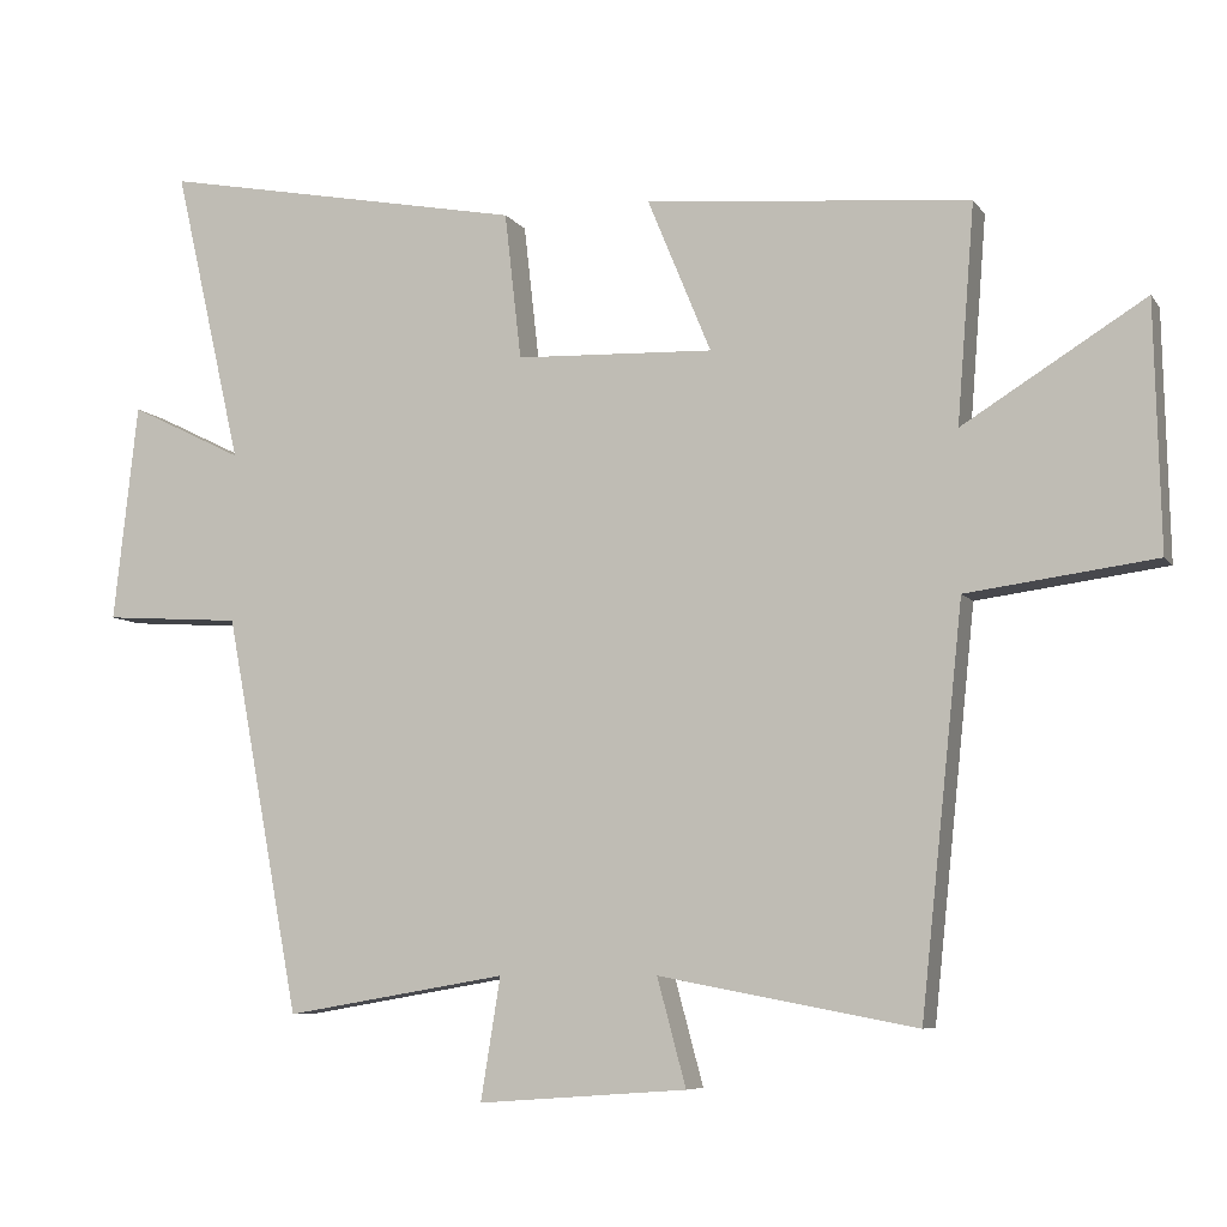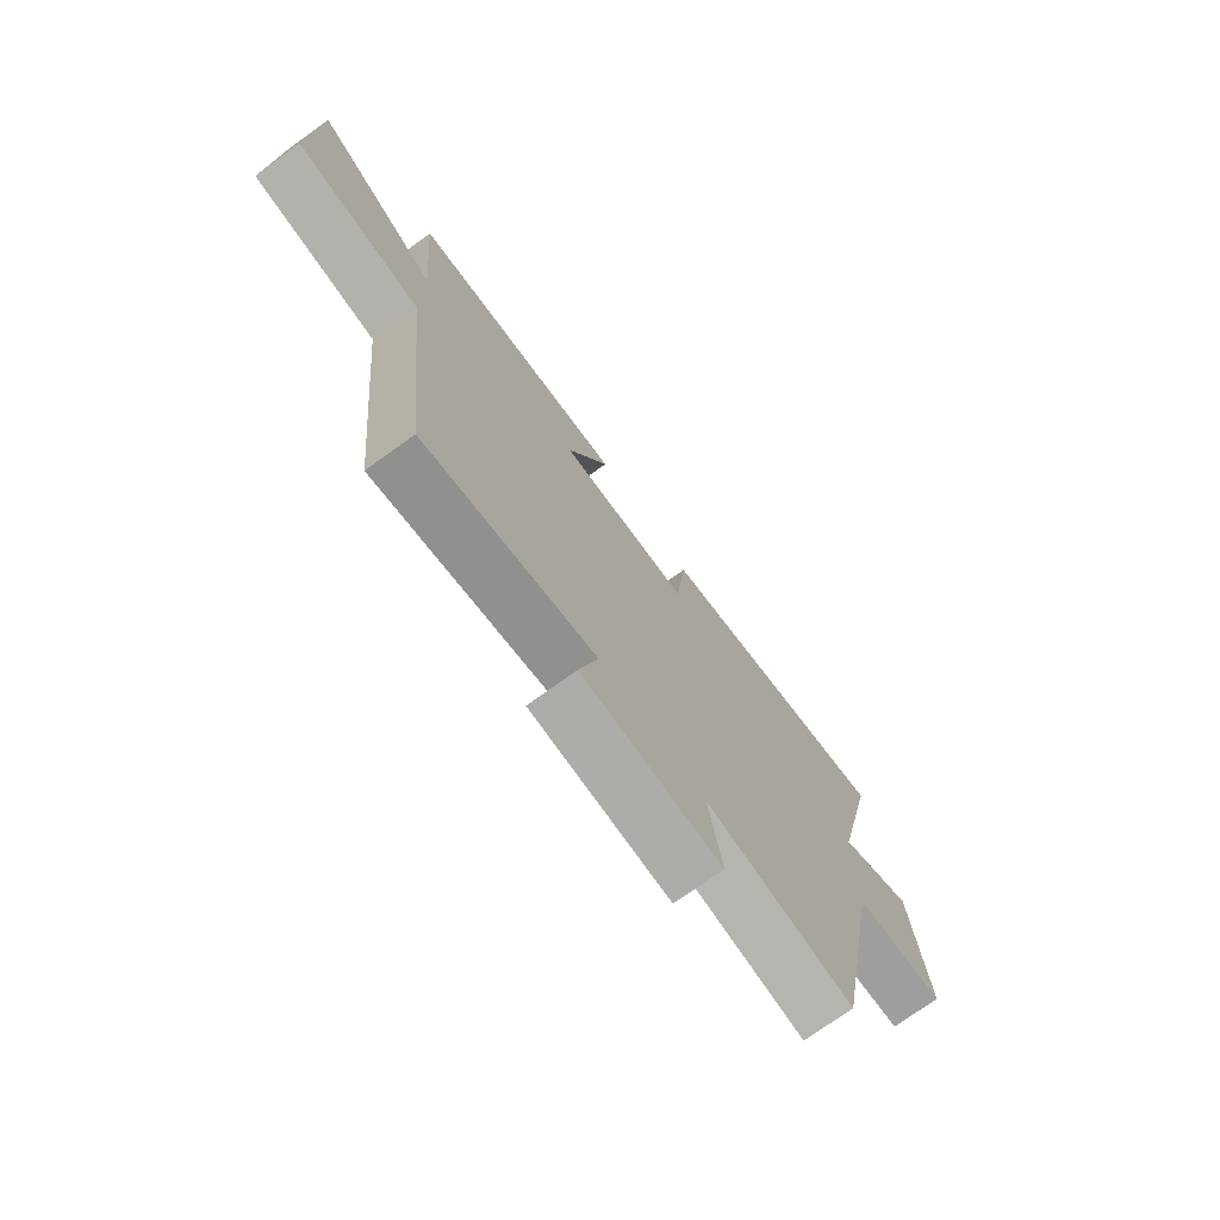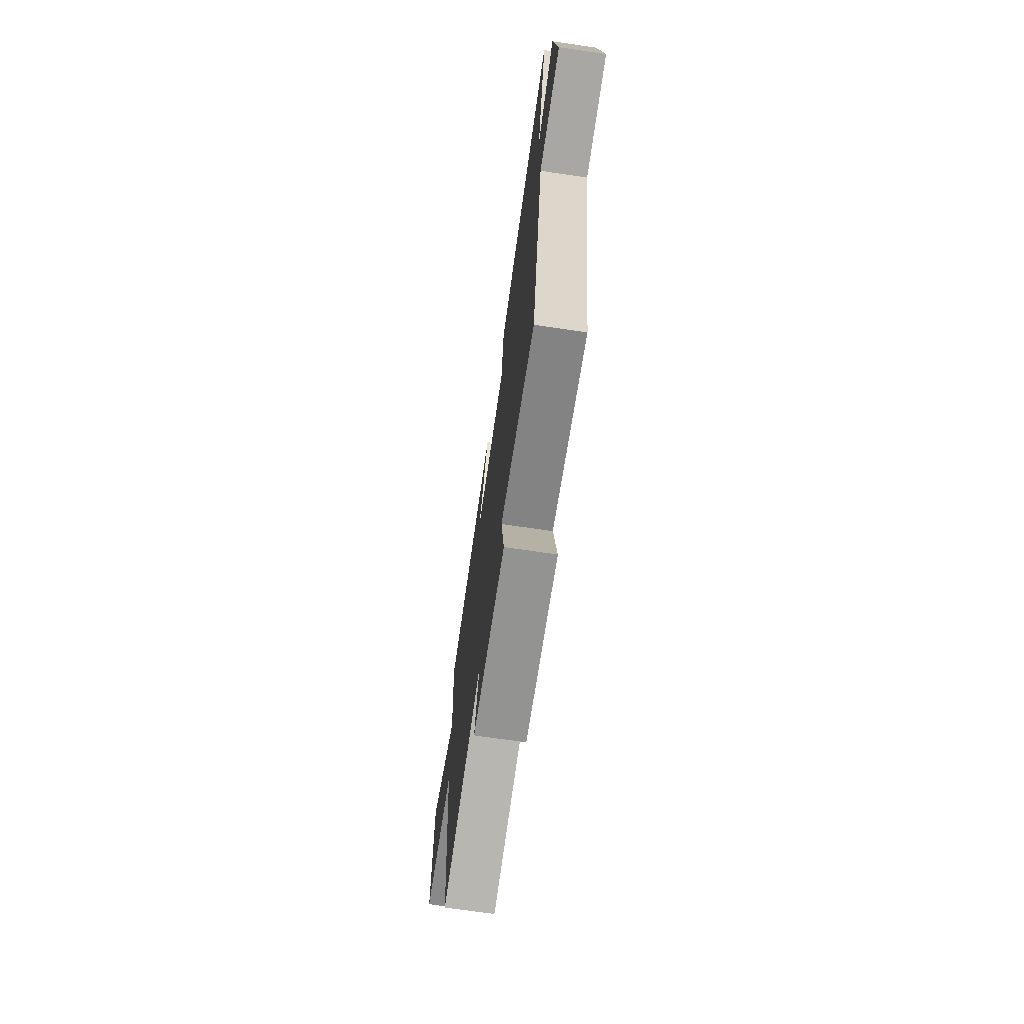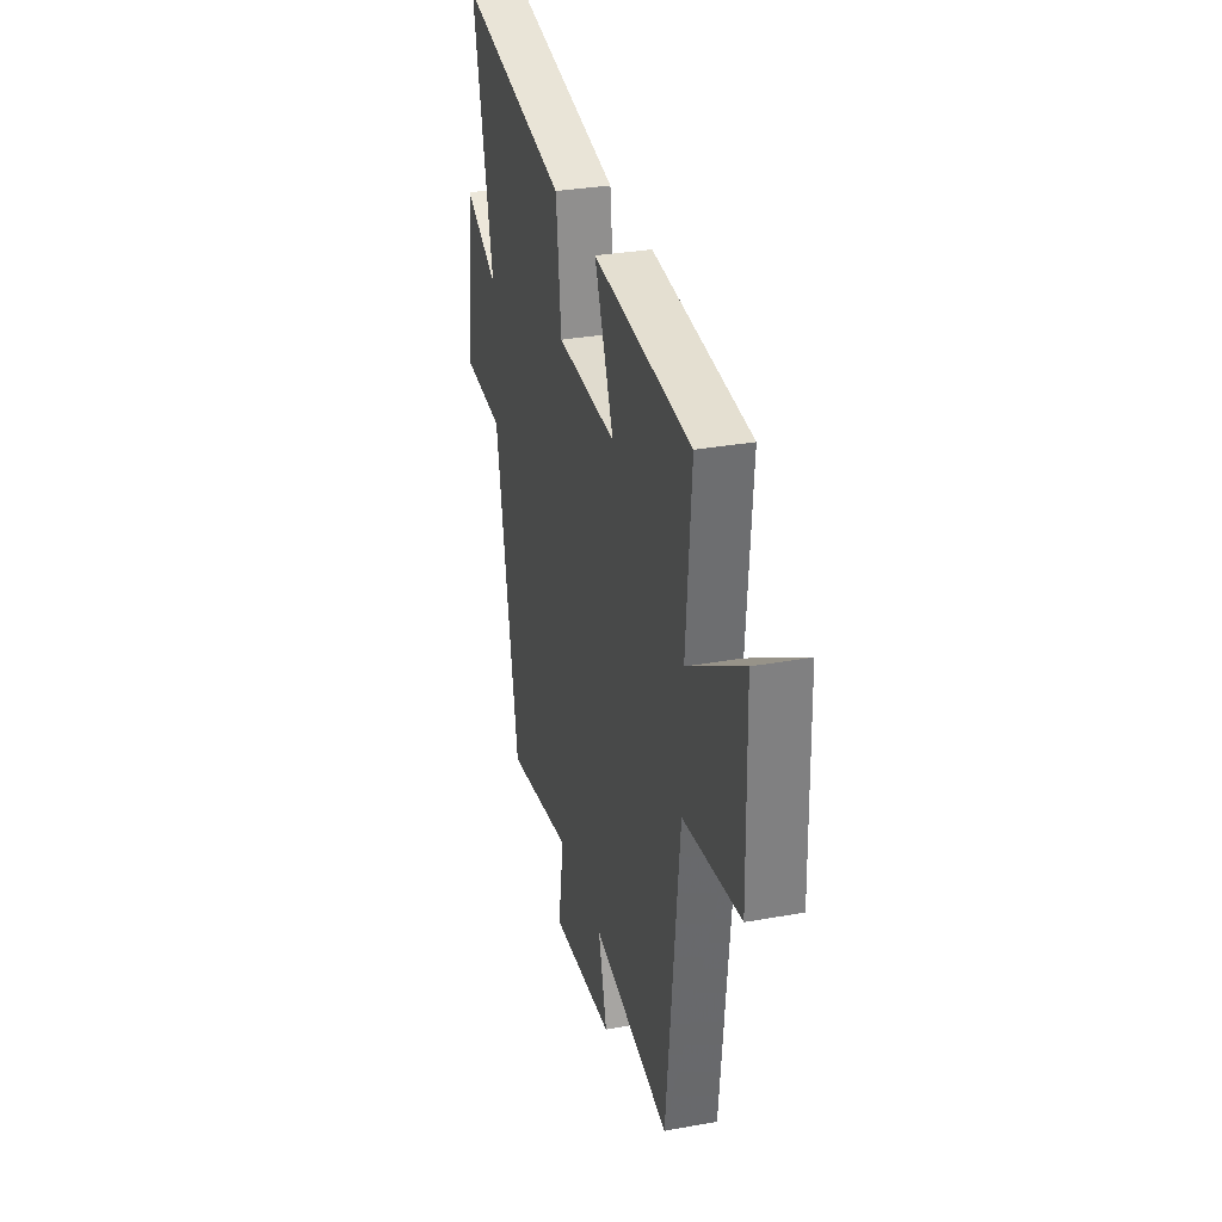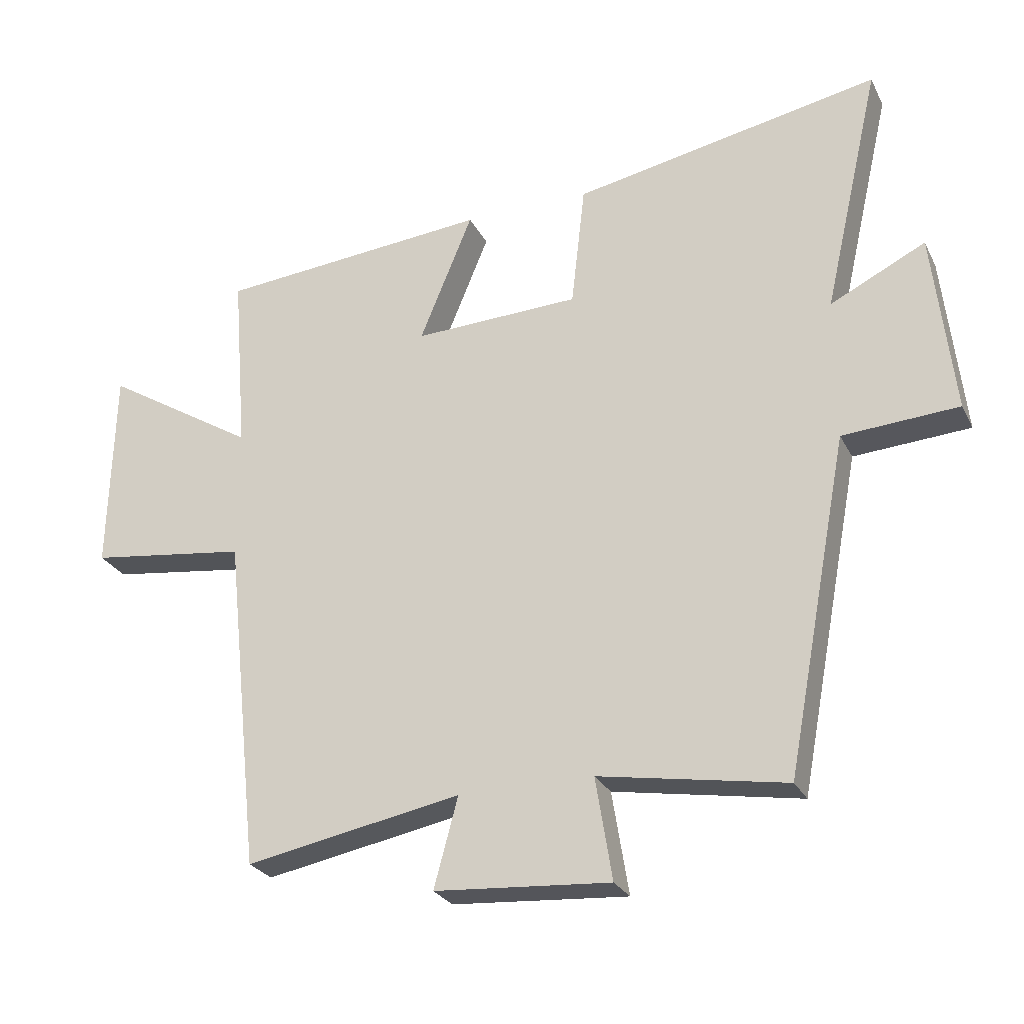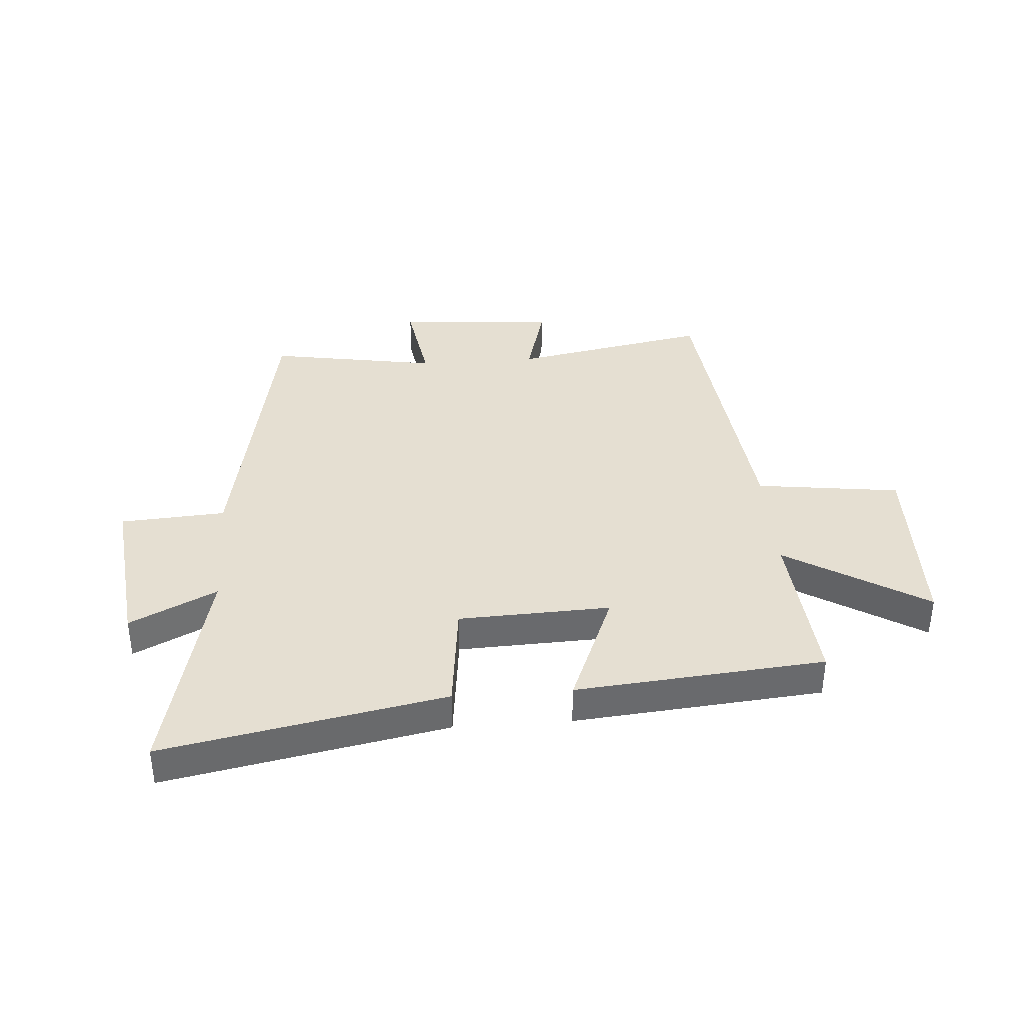
<metadata>
{"format":"obj","ext":"obj","renderer":"f3d","projection":"perspective","resolution":1024,"background":"white","views":[{"elev":-7.3,"azim":19.6,"up":"+Z"},{"elev":-73.8,"azim":125.8,"up":"+Z"},{"elev":-70.8,"azim":-98.3,"up":"+Z"},{"elev":31.4,"azim":75.6,"up":"+Z"},{"elev":-26.5,"azim":-158.0,"up":"+Z"},{"elev":37.4,"azim":-4.3,"up":"+Y"}]}
</metadata>
<code>
v -0.59 0.07 0.593
v -0.106 0.07 0.5
v -0.084 0.07 0.306
v 0.178 0.07 0.296
v 0.094 0.07 0.5
v 0.523 0.07 0.462
v 0.5 0.07 0.174
v 0.741 0.07 0.323
v 0.749 0.07 -0.001
v 0.5 0.07 -0.034
v 0.444 0.07 -0.564
v 0.104 0.07 -0.5
v 0.142 0.07 -0.641
v -0.134 0.07 -0.661
v -0.108 0.07 -0.5
v -0.401 0.07 -0.55
v -0.5 0.07 -0.025
v -0.682 0.07 -0.013
v -0.65 0.07 0.275
v -0.5 0.07 0.201
v -0.59 0 0.593
v -0.106 0 0.5
v -0.084 0 0.306
v 0.178 0 0.296
v 0.094 0 0.5
v 0.523 0 0.462
v 0.5 0 0.174
v 0.741 0 0.323
v 0.749 0 -0.001
v 0.5 0 -0.034
v 0.444 0 -0.564
v 0.104 0 -0.5
v 0.142 0 -0.641
v -0.134 0 -0.661
v -0.108 0 -0.5
v -0.401 0 -0.55
v -0.5 0 -0.025
v -0.682 0 -0.013
v -0.65 0 0.275
v -0.5 0 0.201
f 17 18 19 20
f 15 16 17 20
f 1 2 3
f 20 1 3
f 15 20 3
f 12 13 14 15
f 12 15 3 4
f 10 11 12 4
f 7 8 9 10
f 7 10 4 5
f 5 6 7
f 40 39 38 37
f 40 37 36 35
f 23 22 21
f 23 21 40
f 23 40 35
f 35 34 33 32
f 24 23 35 32
f 24 32 31 30
f 30 29 28 27
f 25 24 30 27
f 27 26 25
f 1 21 22 2
f 2 22 23 3
f 3 23 24 4
f 4 24 25 5
f 5 25 26 6
f 6 26 27 7
f 7 27 28 8
f 8 28 29 9
f 9 29 30 10
f 10 30 31 11
f 11 31 32 12
f 12 32 33 13
f 13 33 34 14
f 14 34 35 15
f 15 35 36 16
f 16 36 37 17
f 17 37 38 18
f 18 38 39 19
f 19 39 40 20
f 20 40 21 1

</code>
